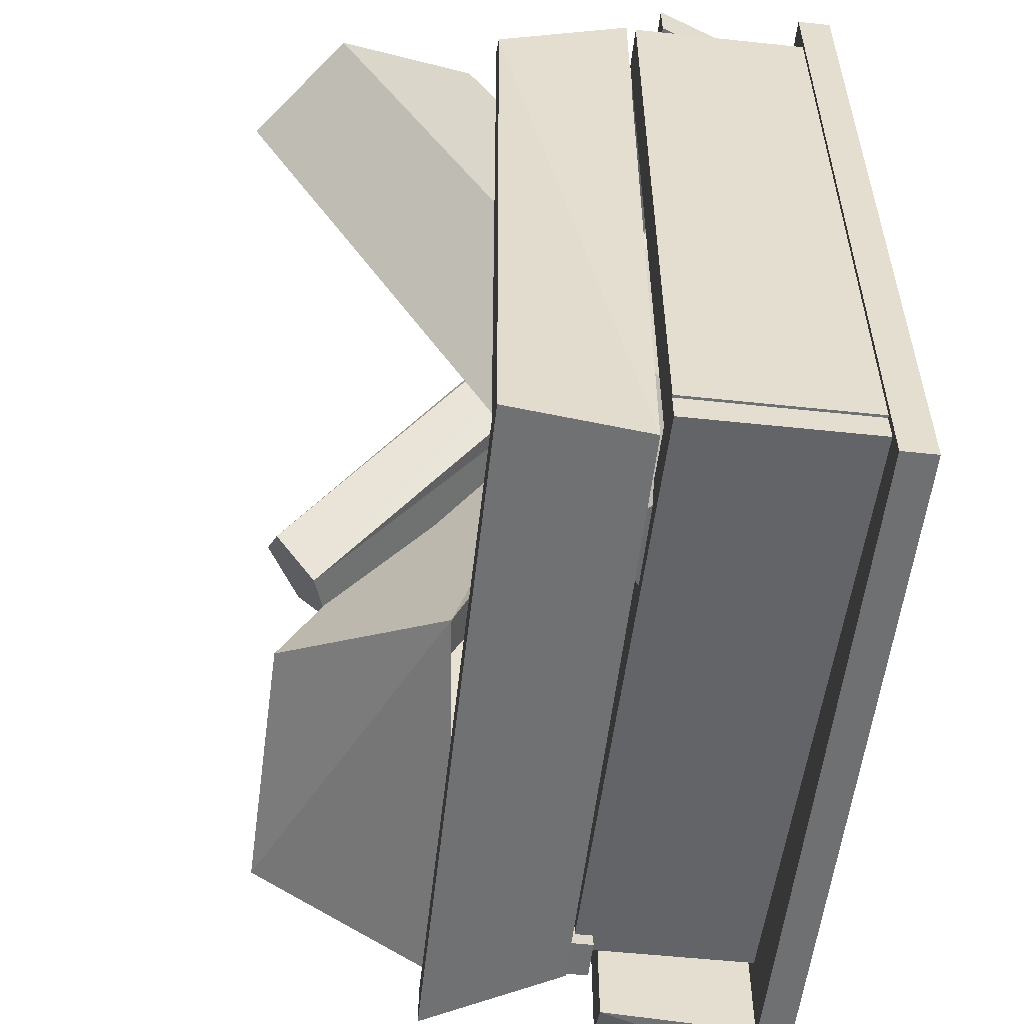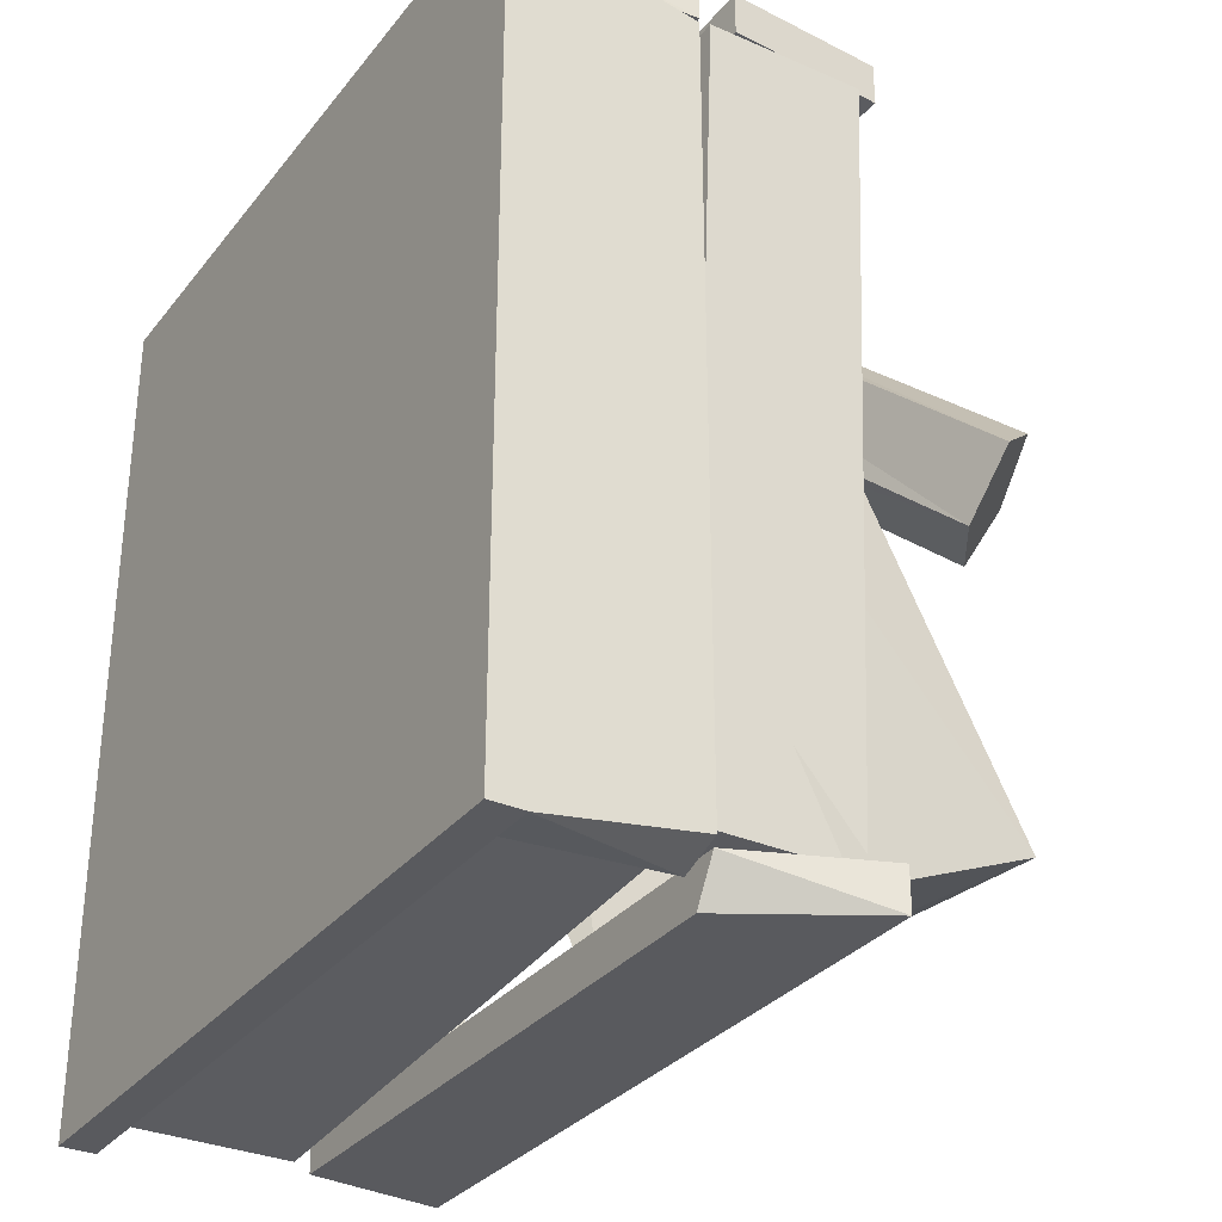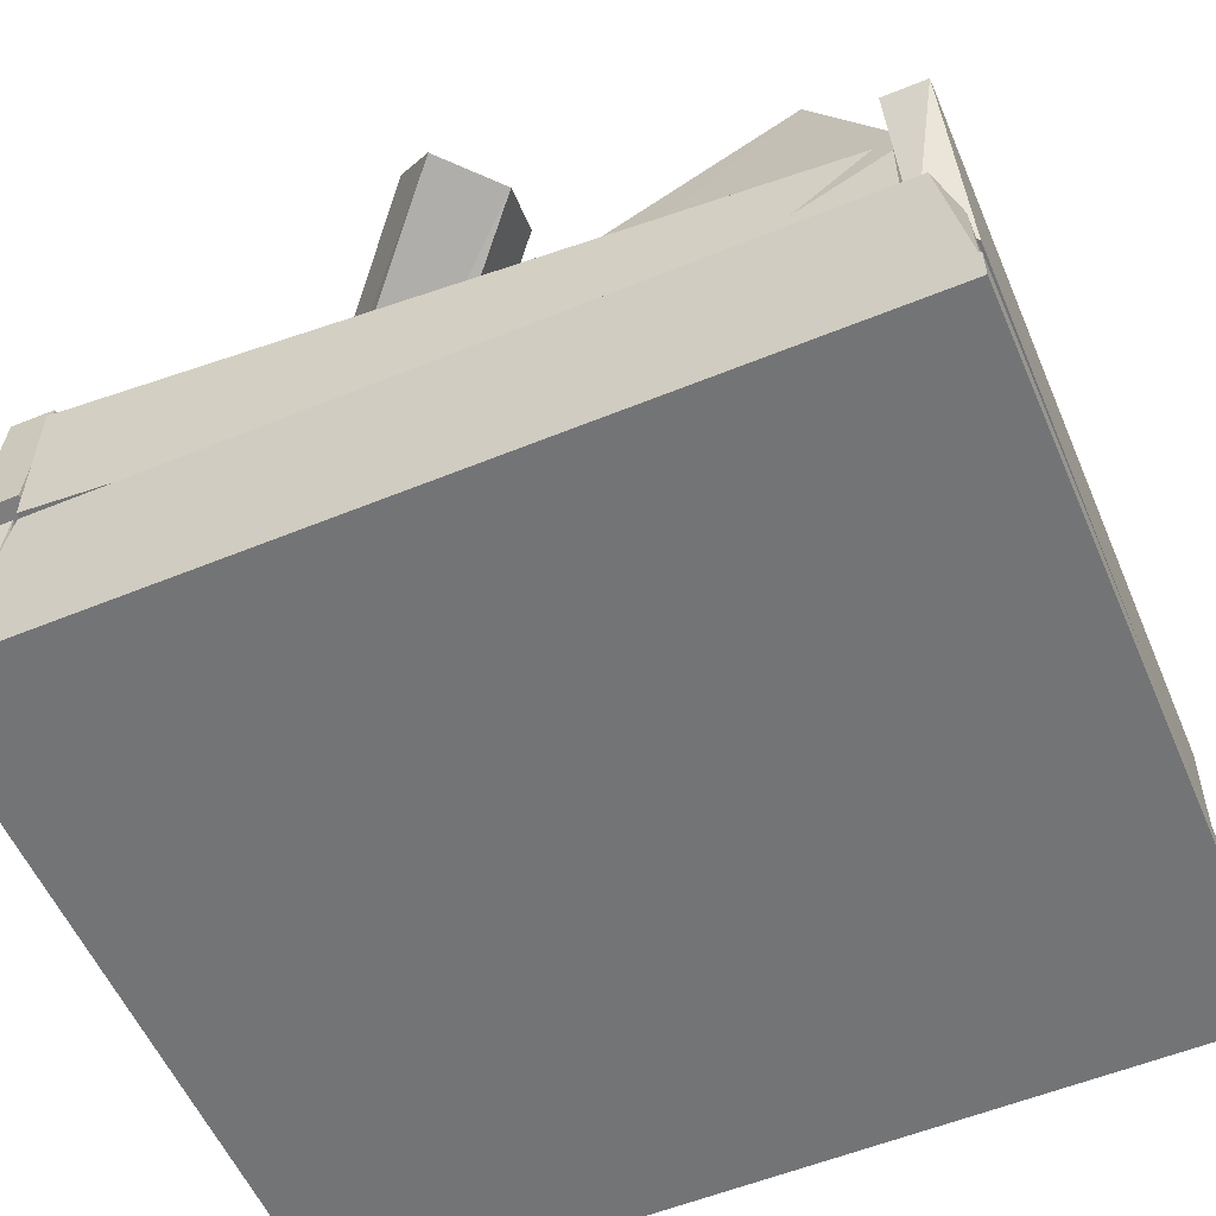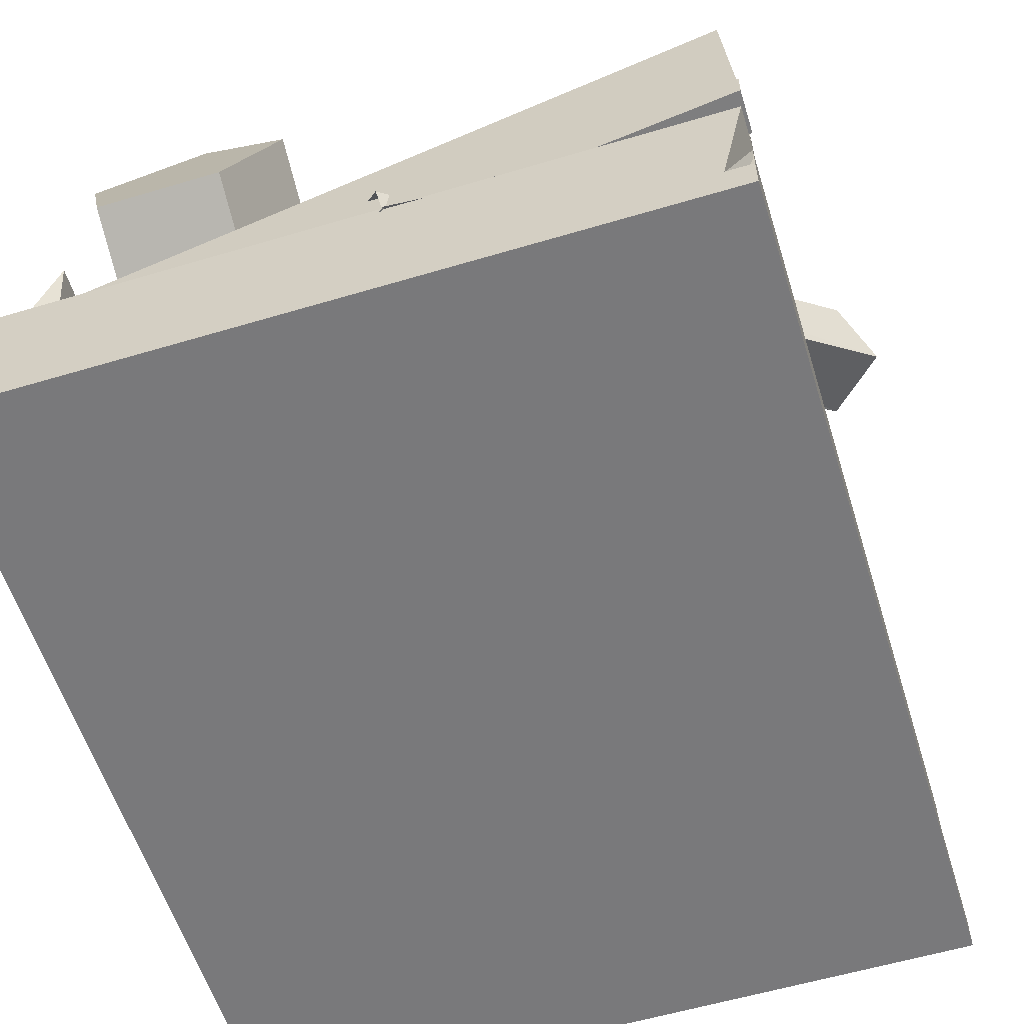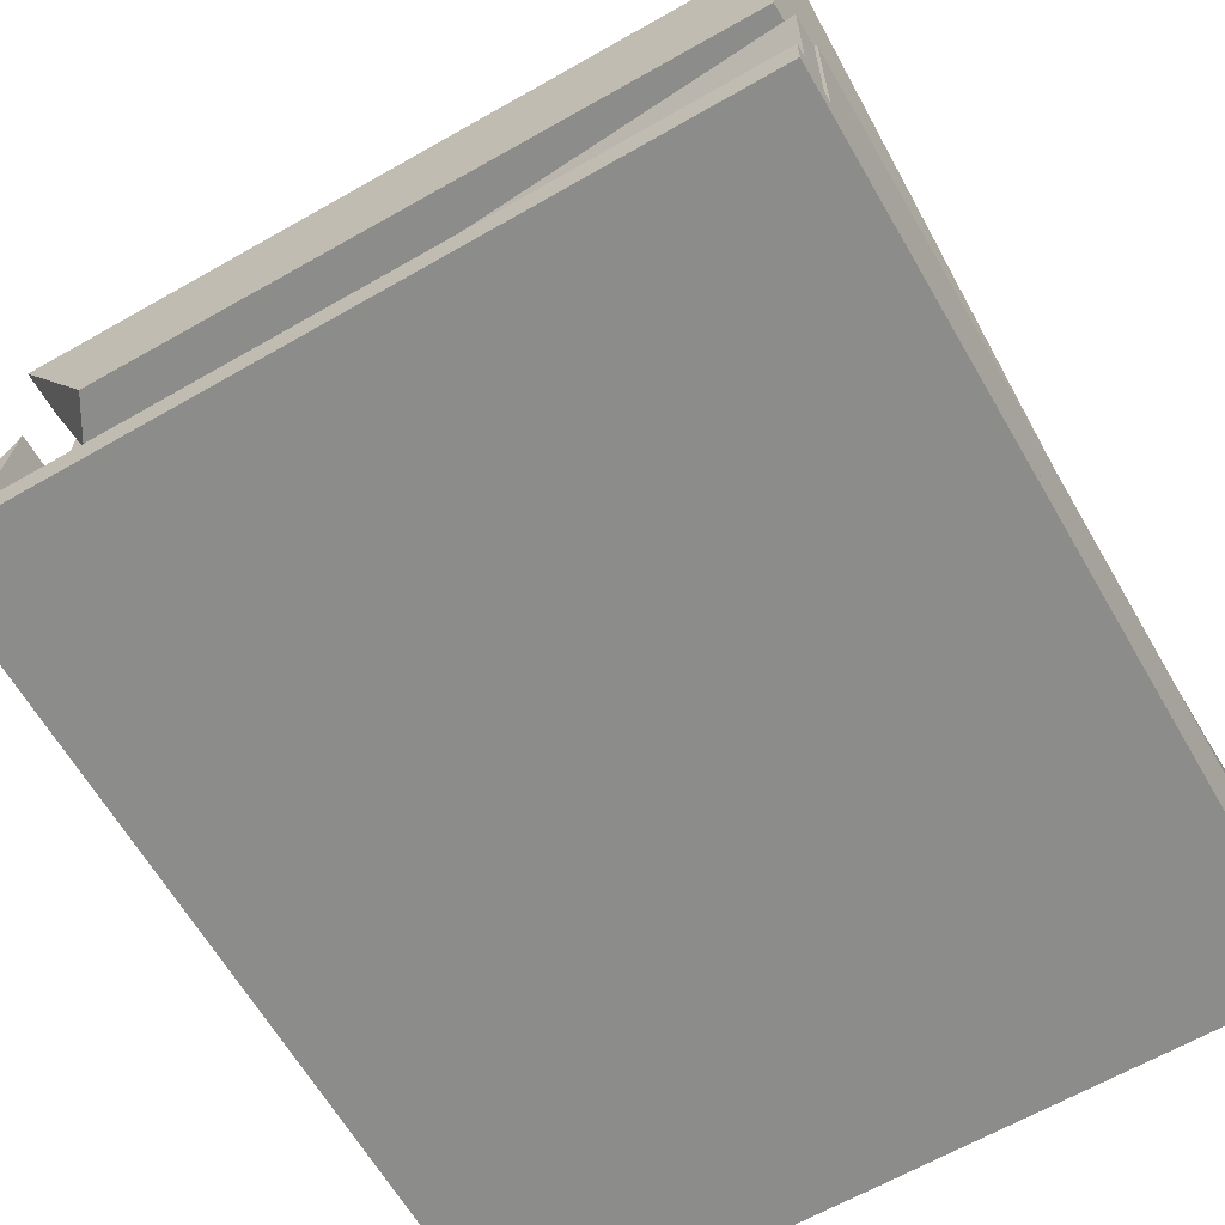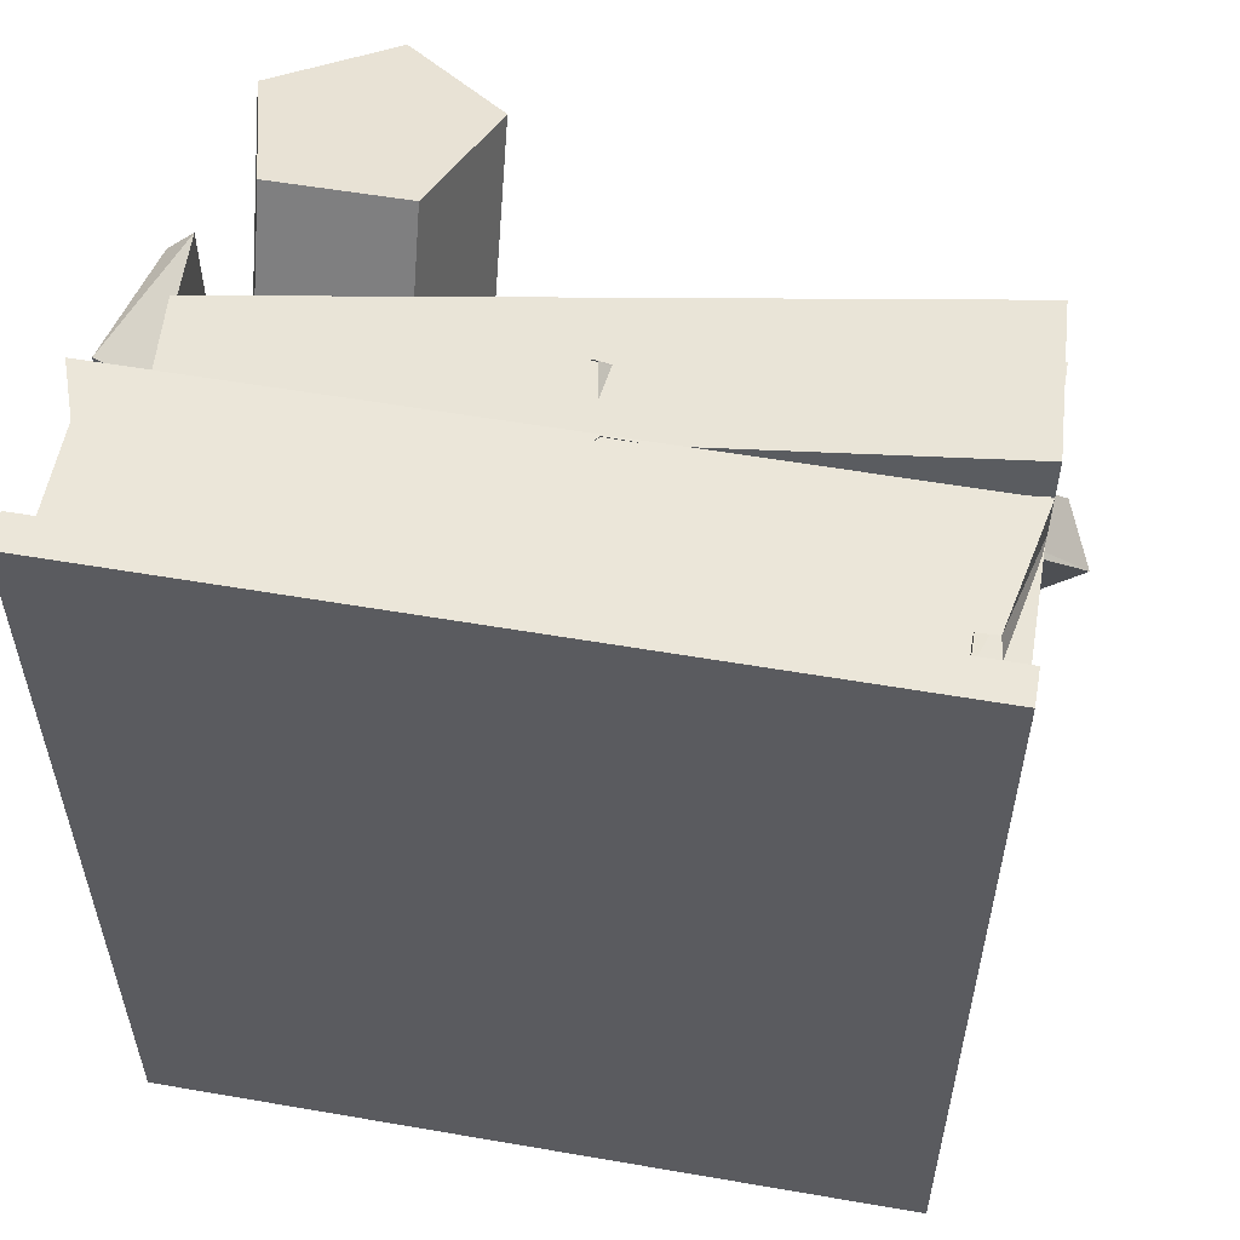
<metadata>
{"format":"obj","ext":"obj","renderer":"f3d","projection":"perspective","resolution":1024,"background":"white","views":[{"elev":-54.9,"azim":-96.4,"up":"+Z"},{"elev":-31.8,"azim":58.4,"up":"+Z"},{"elev":-56.1,"azim":113.2,"up":"+Y"},{"elev":-57.9,"azim":17.2,"up":"+Y"},{"elev":-64.1,"azim":-149.9,"up":"+Y"},{"elev":55.6,"azim":10.3,"up":"+Z"}]}
</metadata>
<code>
o OC_FIREWOOD_V2
v -0.4213 0.0406 0.5012
v -0.4213 0.0406 -0.5012
v 0.4406 0.0406 0.5012
v 0.4406 0.0406 -0.5012
v -0.3112 0.03191 -0.3691
v -0.1608 0.4574 0.4802
v -0.236 0.7243 0.4034
v -0.236 0.2988 -0.4459
v 0.3597 0.256 -0.3665
v -0.4154 0.256 -0.468
v -0.4154 0.04163 -0.468
v -0.3685 0.256 0.4285
v -0.4185 0.256 -0.4342
v -0.3685 0.04163 0.4285
v -0.4185 0.04163 -0.4342
v 0.3597 0.04163 -0.3665
v 0.4367 0.2218 0.4336
v -0.4222 0.2218 0.4336
v -0.3561 0.04163 0.4836
v 0.436 0.2218 0.4288
v 0.386 0.2218 -0.4882
v 0.386 0.04163 0.4796
v 0.4201 0.04069 0.4336
v 0.386 0.04163 -0.4988
v -0.374 0.3581 0.37
v 0.4267 0.4424 0.4836
v 0.4393 0.2627 0.4836
v 0.436 0.4148 0.4327
v 0.3337 0.4148 -0.4342
v 0.436 0.2347 0.4327
v 0.3337 0.2347 -0.4342
v 0.4248 0.4283 -0.4376
v -0.368 0.4282 -0.4341
v 0.3618 0.2682 -0.4376
v -0.3685 0.4281 0.4289
v -0.4024 0.2682 -0.4835
v -0.4199 0.2681 0.4289
v -0.04889 0.3127 0.3522
v 0.5045 0.5141 -0.009058
v 0.3668 0.563 -0.05649
v -0.3614 0.2078 0.37
v 0.04335 0.2459 0.4385
v 0.3503 0.2253 0.4629
v 0.3899 0.3964 -0.4559
v -0.09728 0.4419 -0.4067
v 0.3503 0.6363 -0.3441
v -0.1931 0.1314 0.4744
v 0.06015 0.5746 -0.2196
v -0.1664 0.01667 0.4343
v -0.02828 0.6397 -0.19
v -0.3112 0.4574 0.4802
v -0.1608 0.03191 -0.3691
v 0.0503 0.2173 0.4872
v 0.0383 0.6283 -0.3198
v -0.3577 0.1969 -0.4166
v -0.1143 0.1969 -0.4166
v -0.1143 0.6223 0.4328
v -0.3577 0.6223 0.4328
v 0.02959 0.3169 0.464
v -0.2409 0.1077 0.4339
v -0.4199 0.4282 -0.4835
v -0.368 0.2682 -0.4341
v 0.01921 0.6505 -0.1482
v 0.436 0.04163 -0.4988
v -0.3561 0.04163 0.4336
v -0.4185 0.256 0.4285
v 0.4367 0.2218 0.4836
v -0.4222 0.2218 0.4836
v 0.386 0.2218 0.4288
v -0.3685 0.256 -0.4342
v -0.3685 0.04163 -0.4342
v -0.4185 0.04163 0.4285
v 0.4717 0.5667 0.03905
v -0.02719 0.358 0.4109
v 0.3837 0.4148 -0.4342
v 0.386 0.4148 0.4327
v 0.3837 0.2347 -0.4342
v 0.386 0.2347 0.4327
v -0.4154 0.04163 -0.418
v 0.3597 0.04163 -0.4165
v -0.4154 0.256 -0.418
v 0.3597 0.256 -0.4165
v -0.005235 0.2433 0.3694
v -0.374 0.3581 0.42
v -0.3614 0.2078 0.42
v 0.4393 0.2627 0.4336
v 0.4267 0.4424 0.4336
v -0.2243 0.03673 0.4092
v 0.4248 0.4283 -0.4876
v 0.4078 0.07669 0.4836
v 0.387 0.5968 0.009852
v 0.4396 0.512 -0.06809
v -0.002864 0.5928 -0.234
v -0.1472 0.07535 0.4747
v 0.07364 0.6104 -0.1664
v -0.4213 0 0.5012
v 0.4406 0 0.5012
v -0.4213 0 -0.5012
v 0.4406 0 -0.5012
v 0.436 0.2218 -0.4704
v 0.436 0.04163 0.4615
v 0.3326 0.2682 -0.4876
v -0.3685 0.2681 0.3996
v -0.3986 0.4281 0.4006
v 0.3899 0.02539 0.301
v -0.09728 0.0909 0.4002
f 46 44 45
f 6 7 51
f 5 8 52
f 54 46 45
f 55 8 5
f 52 8 56
f 57 7 6
f 51 7 58
f 50 63 93
f 91 73 92
f 40 91 92
f 73 39 92
f 63 95 93
f 95 48 93
f 1 3 4
f 99 97 96
f 4 2 1
f 96 98 99
f 58 5 51
f 6 56 57
f 52 56 6
f 55 5 58
f 80 11 10
f 9 81 79
f 70 12 14
f 15 72 66
f 66 13 15
f 14 71 70
f 79 16 9
f 10 82 80
f 67 68 19
f 23 65 18
f 24 22 69
f 100 20 101
f 18 17 23
f 19 90 67
f 69 21 24
f 101 64 100
f 85 27 26
f 25 87 86
f 75 28 30
f 31 78 76
f 76 29 31
f 30 77 75
f 62 34 32
f 61 89 102
f 104 61 36
f 102 36 61
f 32 33 62
f 103 62 33
f 36 37 104
f 33 35 103
f 38 40 92
f 73 91 74
f 86 41 25
f 26 84 85
f 42 83 92
f 74 59 73
f 43 46 54
f 105 44 46
f 94 49 48
f 88 60 93
f 60 50 93
f 95 63 47
f 51 52 6
f 5 52 51
f 54 53 43
f 53 54 45
f 8 55 7
f 56 8 57
f 57 8 7
f 7 55 58
f 59 42 39
f 60 47 50
f 35 33 61
f 89 61 33
f 36 62 103
f 62 36 102
f 47 63 50
f 64 24 21
f 65 19 68
f 13 66 12
f 12 66 72
f 68 67 17
f 17 67 90
f 17 18 68
f 68 18 65
f 21 69 20
f 20 69 22
f 12 70 13
f 13 70 71
f 71 15 13
f 72 14 12
f 39 73 59
f 38 74 40
f 28 75 29
f 29 75 77
f 29 76 28
f 28 76 78
f 31 77 30
f 77 31 29
f 30 78 31
f 78 30 28
f 11 79 81
f 16 80 82
f 82 10 81
f 81 10 11
f 81 9 82
f 82 9 16
f 83 38 92
f 87 25 84
f 84 25 41
f 85 41 86
f 41 85 84
f 86 27 85
f 27 86 87
f 84 26 87
f 87 26 27
f 49 88 93
f 33 32 89
f 89 32 34
f 90 23 17
f 74 91 40
f 92 39 42
f 93 48 49
f 47 94 95
f 48 95 94
f 98 96 1
f 3 1 96
f 96 97 3
f 4 3 97
f 99 98 2
f 1 2 98
f 2 4 99
f 97 99 4
f 20 100 21
f 21 100 64
f 22 101 20
f 102 34 62
f 34 102 89
f 103 37 36
f 37 103 35
f 61 104 35
f 35 104 37
f 46 43 105
f 45 106 53

</code>
